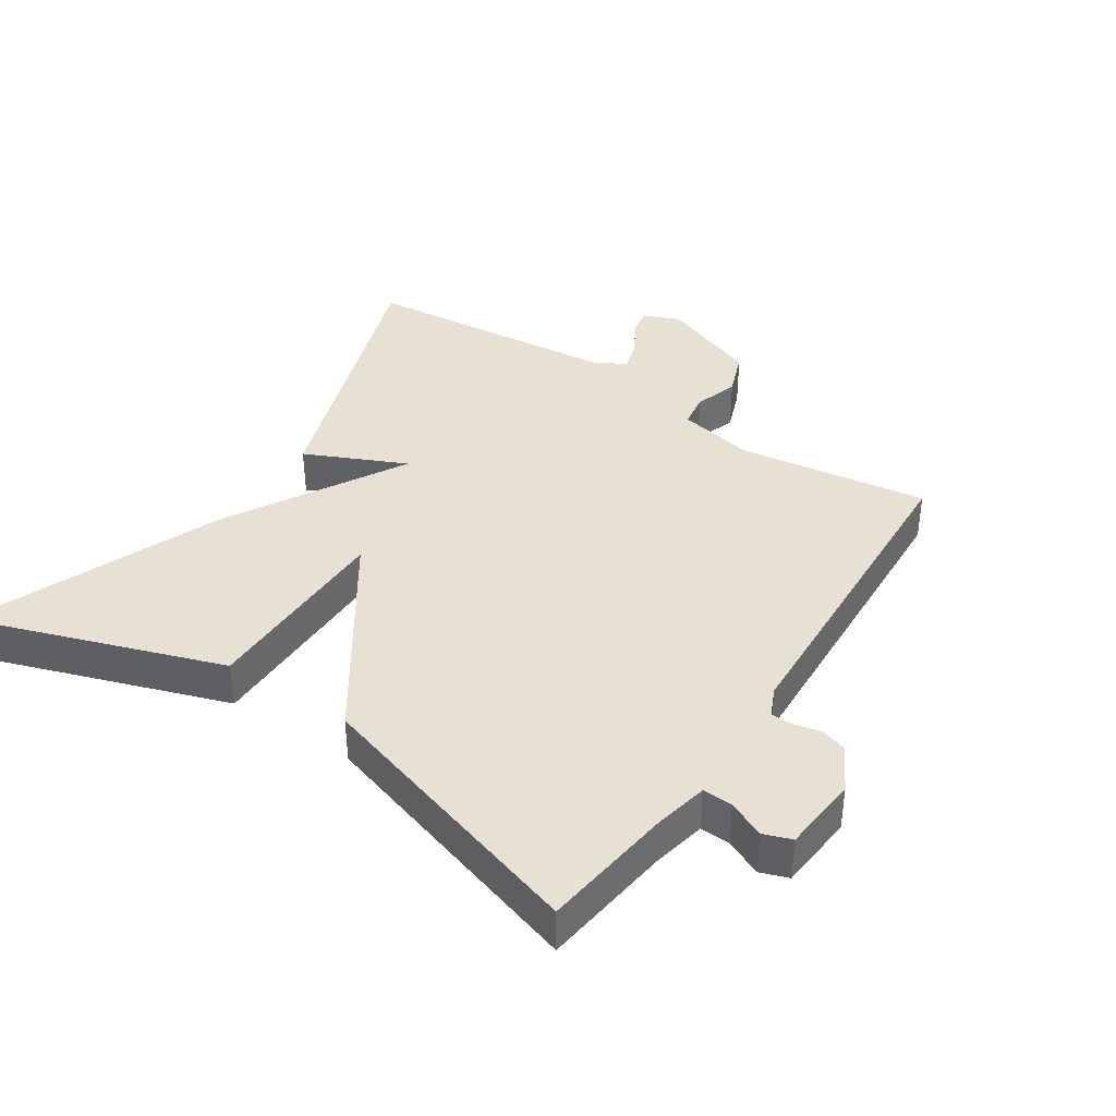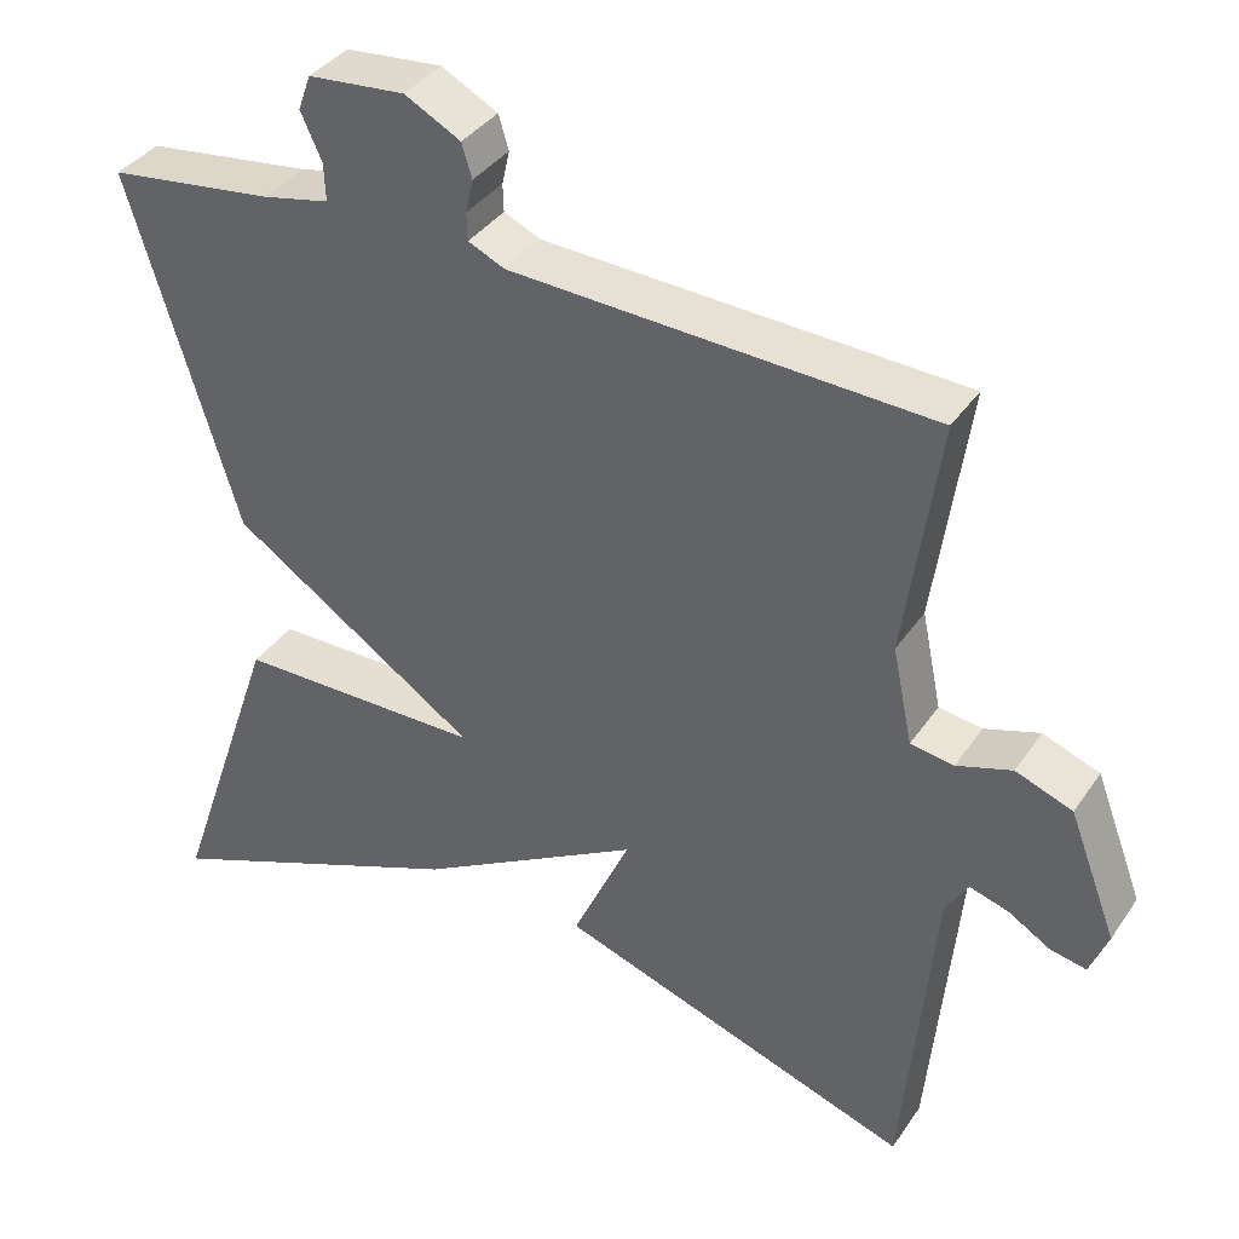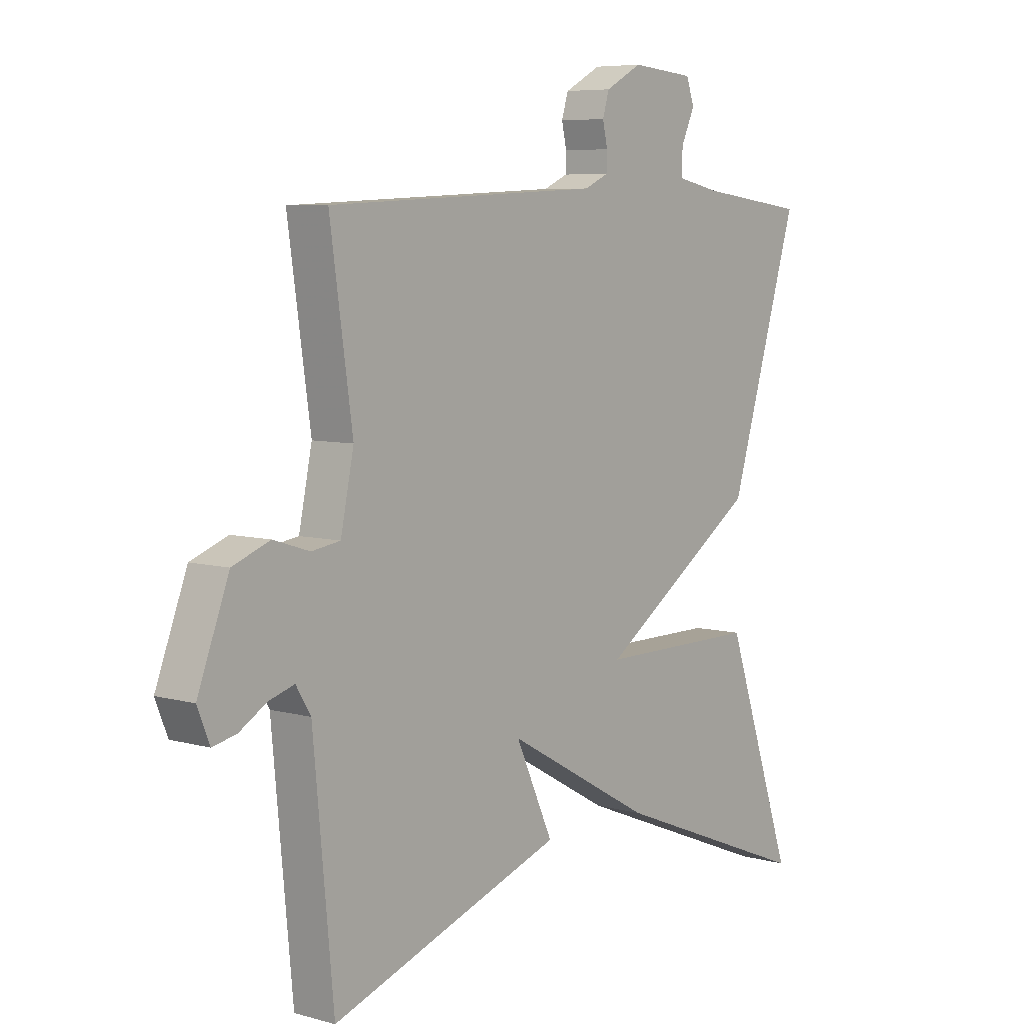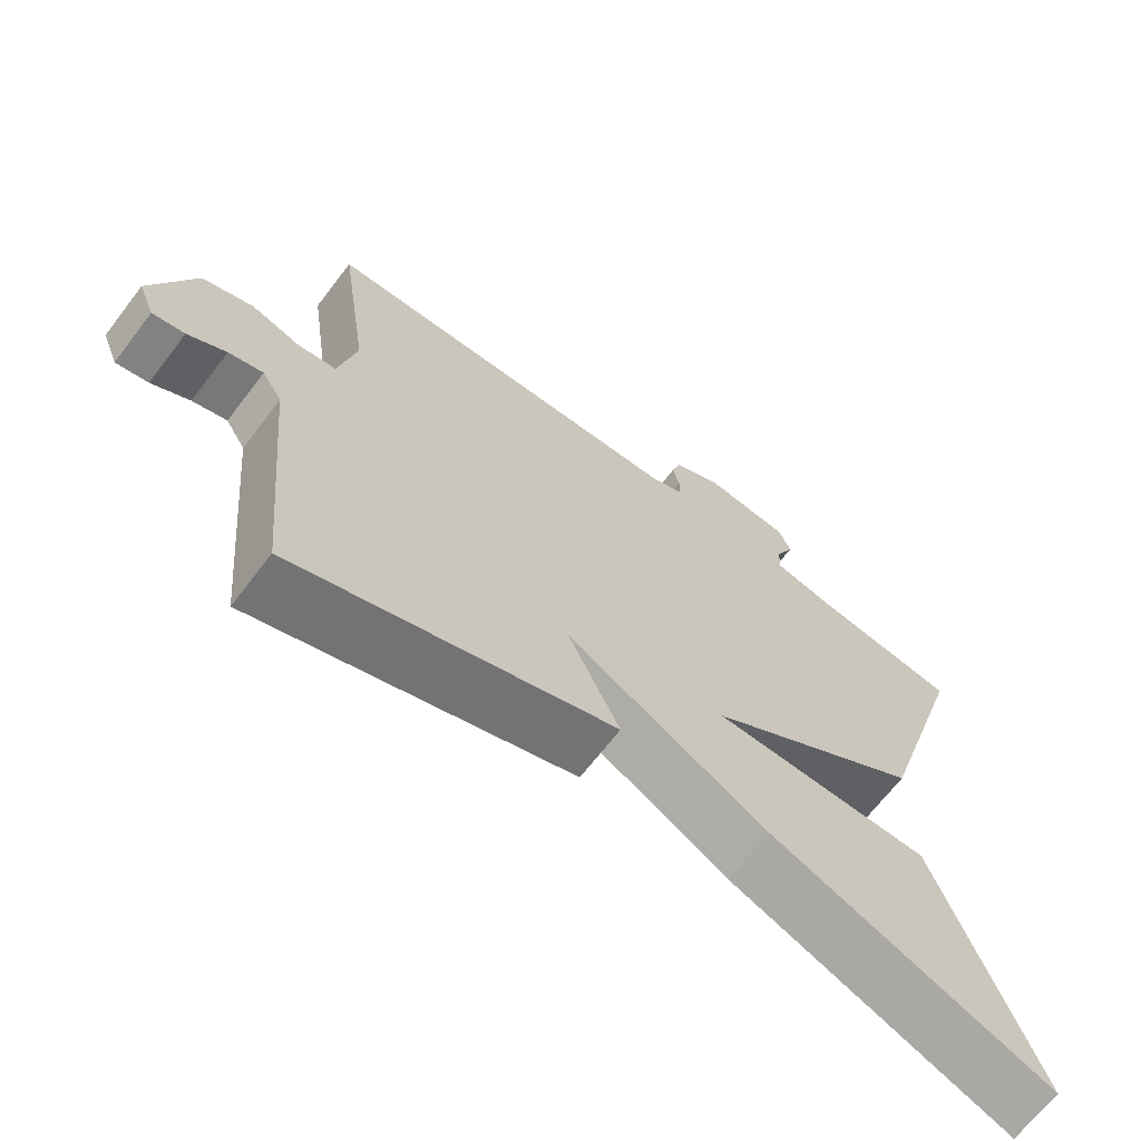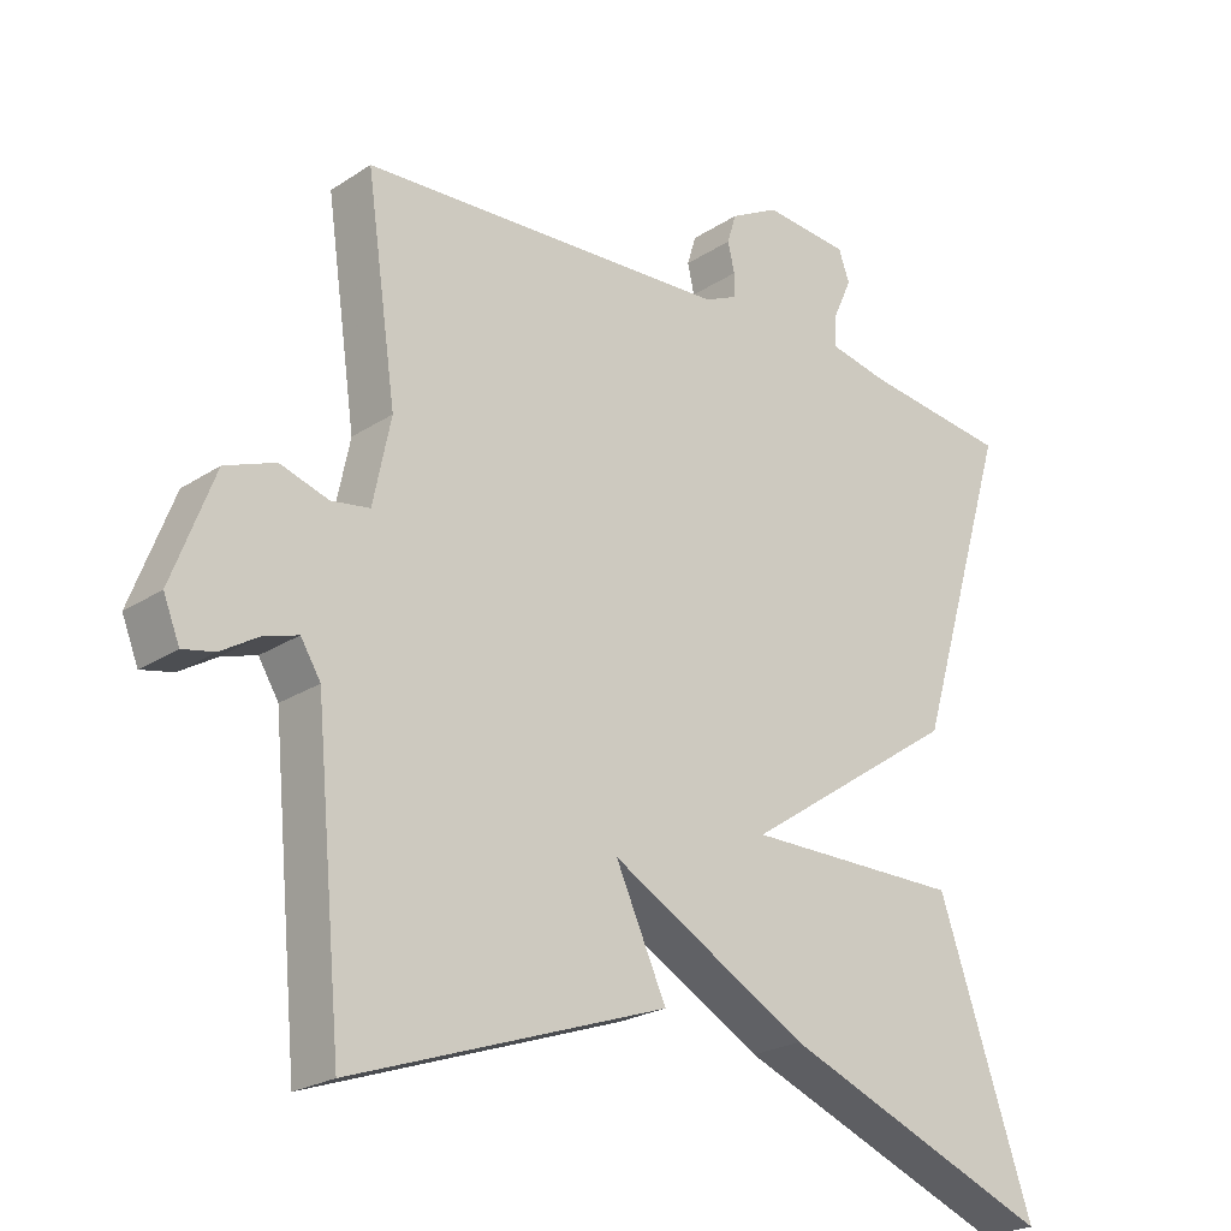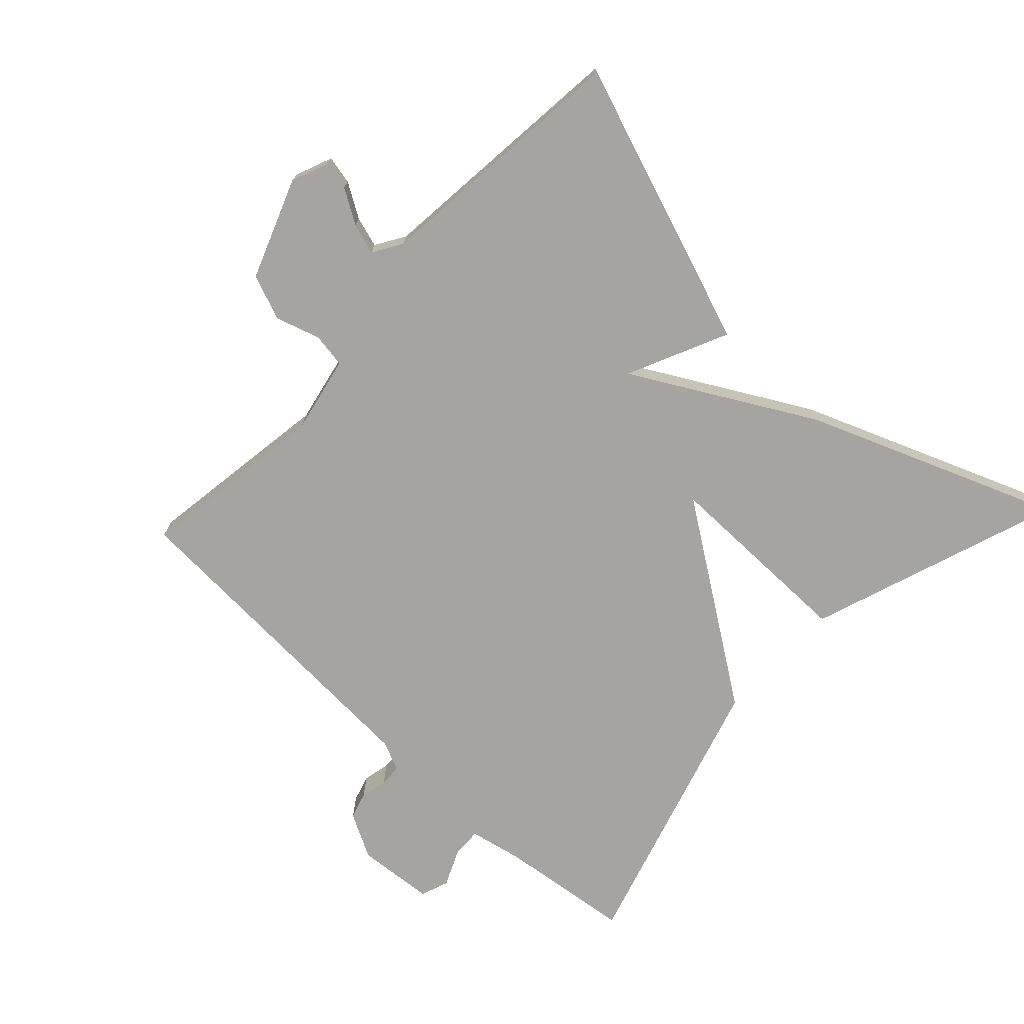
<metadata>
{"format":"obj","ext":"obj","renderer":"f3d","projection":"perspective","resolution":1024,"background":"white","views":[{"elev":38.6,"azim":-56.5,"up":"+Y"},{"elev":37.1,"azim":30.1,"up":"+Z"},{"elev":6.6,"azim":129.2,"up":"+Z"},{"elev":-67.7,"azim":142.6,"up":"+Z"},{"elev":-23.3,"azim":137.7,"up":"+Z"},{"elev":-73.4,"azim":136.7,"up":"+Y"}]}
</metadata>
<code>
v -0.5 0.07 0.5
v -0.302 0.07 0.525
v -0.221 0.07 0.542
v -0.223 0.07 0.587
v -0.248 0.07 0.642
v -0.233 0.07 0.684
v -0.117 0.07 0.694
v -0.05 0.07 0.658
v -0.038 0.07 0.618
v -0.047 0.07 0.578
v -0.046 0.07 0.545
v -0.002 0.07 0.525
v 0.5 0.07 0.5
v 0.459 0.07 0.214
v 0.483 0.07 0.098
v 0.535 0.07 0.09
v 0.601 0.07 0.111
v 0.669 0.07 0.085
v 0.726 0.07 -0.065
v 0.704 0.07 -0.12
v 0.661 0.07 -0.111
v 0.61 0.07 -0.08
v 0.564 0.07 -0.066
v 0.537 0.07 -0.11
v 0.5 0.07 -0.5
v 0.074 0.07 -0.351
v 0.143 0.07 -0.2
v -0.126 0.07 -0.351
v -0.5 0.07 -0.5
v -0.371 0.07 -0.124
v -0.076 0.07 -0.124
v -0.371 0.07 0.076
v -0.5 0 0.5
v -0.302 0 0.525
v -0.221 0 0.542
v -0.223 0 0.587
v -0.248 0 0.642
v -0.233 0 0.684
v -0.117 0 0.694
v -0.05 0 0.658
v -0.038 0 0.618
v -0.047 0 0.578
v -0.046 0 0.545
v -0.002 0 0.525
v 0.5 0 0.5
v 0.459 0 0.214
v 0.483 0 0.098
v 0.535 0 0.09
v 0.601 0 0.111
v 0.669 0 0.085
v 0.726 0 -0.065
v 0.704 0 -0.12
v 0.661 0 -0.111
v 0.61 0 -0.08
v 0.564 0 -0.066
v 0.537 0 -0.11
v 0.5 0 -0.5
v 0.074 0 -0.351
v 0.143 0 -0.2
v -0.126 0 -0.351
v -0.5 0 -0.5
v -0.371 0 -0.124
v -0.076 0 -0.124
v -0.371 0 0.076
f 31 32 1 2
f 29 30 31
f 28 29 31
f 27 28 31
f 27 31 2 3
f 24 25 26 27
f 27 3 4
f 24 27 4
f 23 24 4
f 4 5 6
f 23 4 6
f 22 23 6
f 20 21 22
f 19 20 22
f 18 19 22
f 17 18 22
f 16 17 22
f 15 16 22
f 15 22 6
f 12 13 14
f 11 12 14 15
f 8 9 10
f 7 8 10
f 6 7 10
f 6 10 11
f 6 11 15
f 34 33 64 63
f 63 62 61
f 63 61 60
f 63 60 59
f 35 34 63 59
f 59 58 57 56
f 36 35 59
f 36 59 56
f 36 56 55
f 38 37 36
f 38 36 55
f 38 55 54
f 54 53 52
f 54 52 51
f 54 51 50
f 54 50 49
f 54 49 48
f 54 48 47
f 38 54 47
f 46 45 44
f 47 46 44 43
f 42 41 40
f 42 40 39
f 42 39 38
f 43 42 38
f 47 43 38
f 1 33 34 2
f 2 34 35 3
f 3 35 36 4
f 4 36 37 5
f 5 37 38 6
f 6 38 39 7
f 7 39 40 8
f 8 40 41 9
f 9 41 42 10
f 10 42 43 11
f 11 43 44 12
f 12 44 45 13
f 13 45 46 14
f 14 46 47 15
f 15 47 48 16
f 16 48 49 17
f 17 49 50 18
f 18 50 51 19
f 19 51 52 20
f 20 52 53 21
f 21 53 54 22
f 22 54 55 23
f 23 55 56 24
f 24 56 57 25
f 25 57 58 26
f 26 58 59 27
f 27 59 60 28
f 28 60 61 29
f 29 61 62 30
f 30 62 63 31
f 31 63 64 32
f 32 64 33 1

</code>
